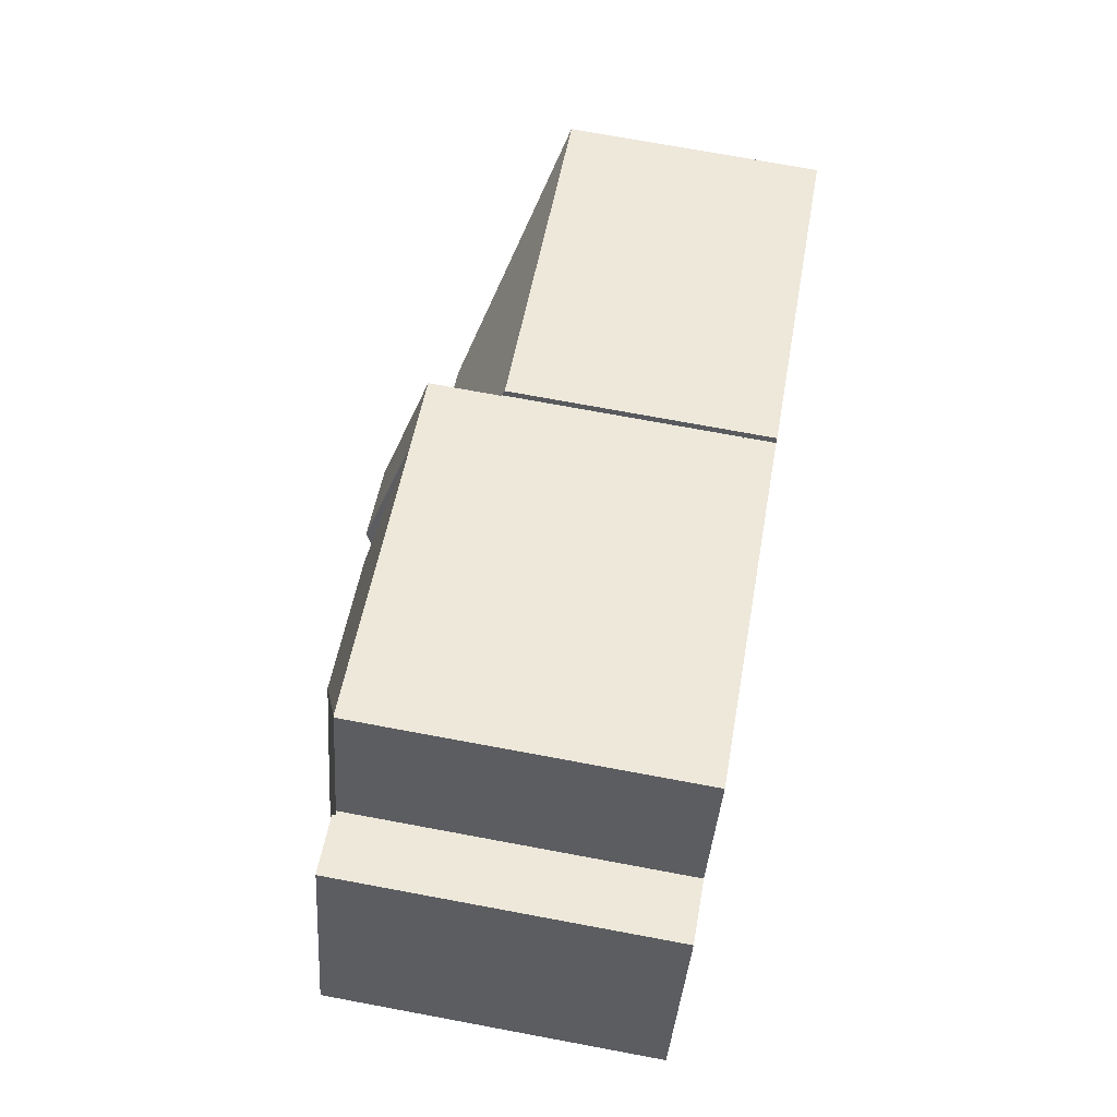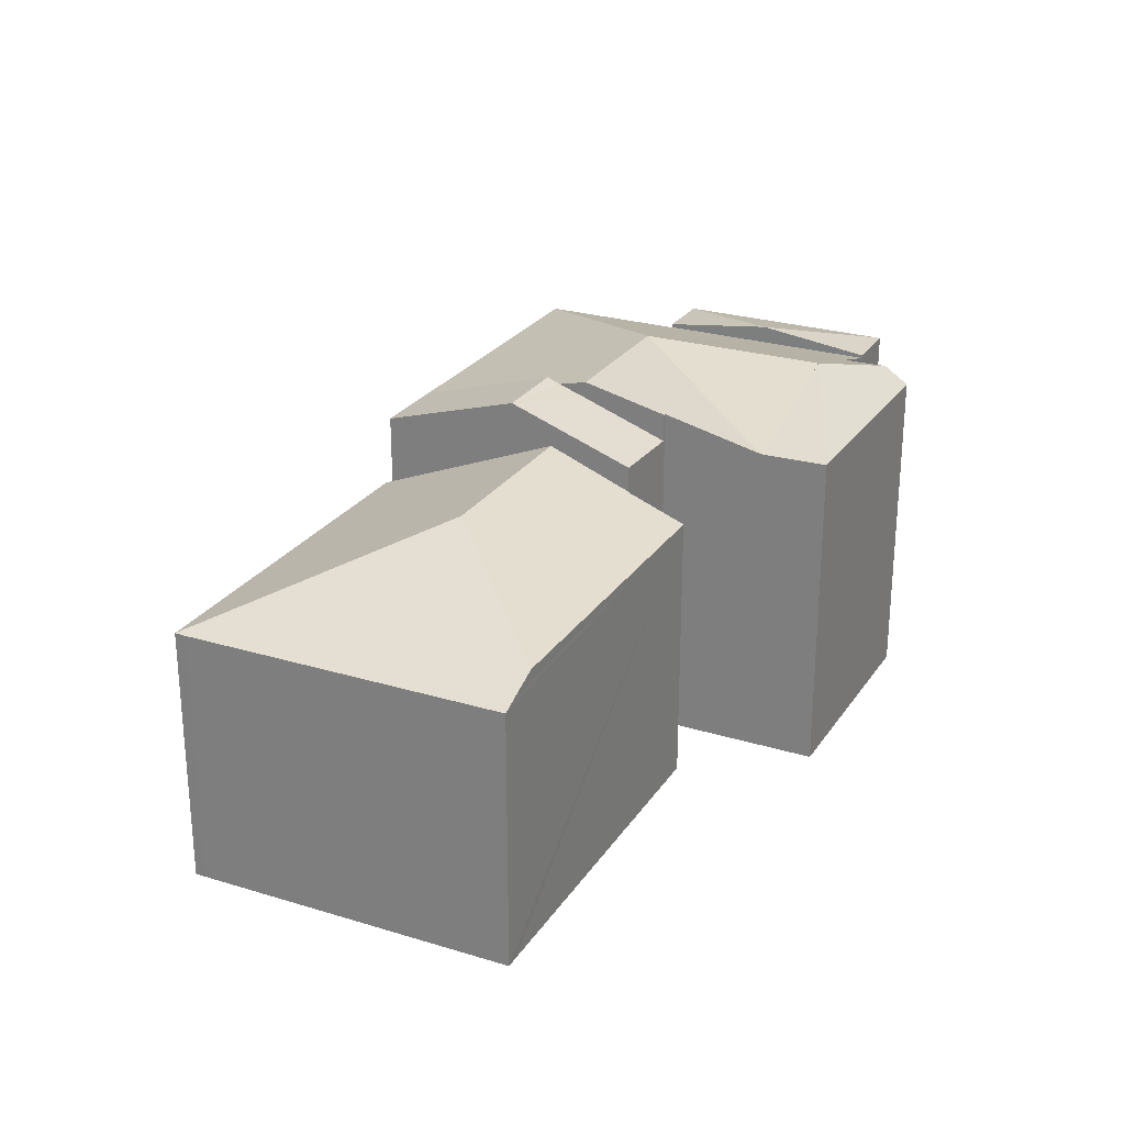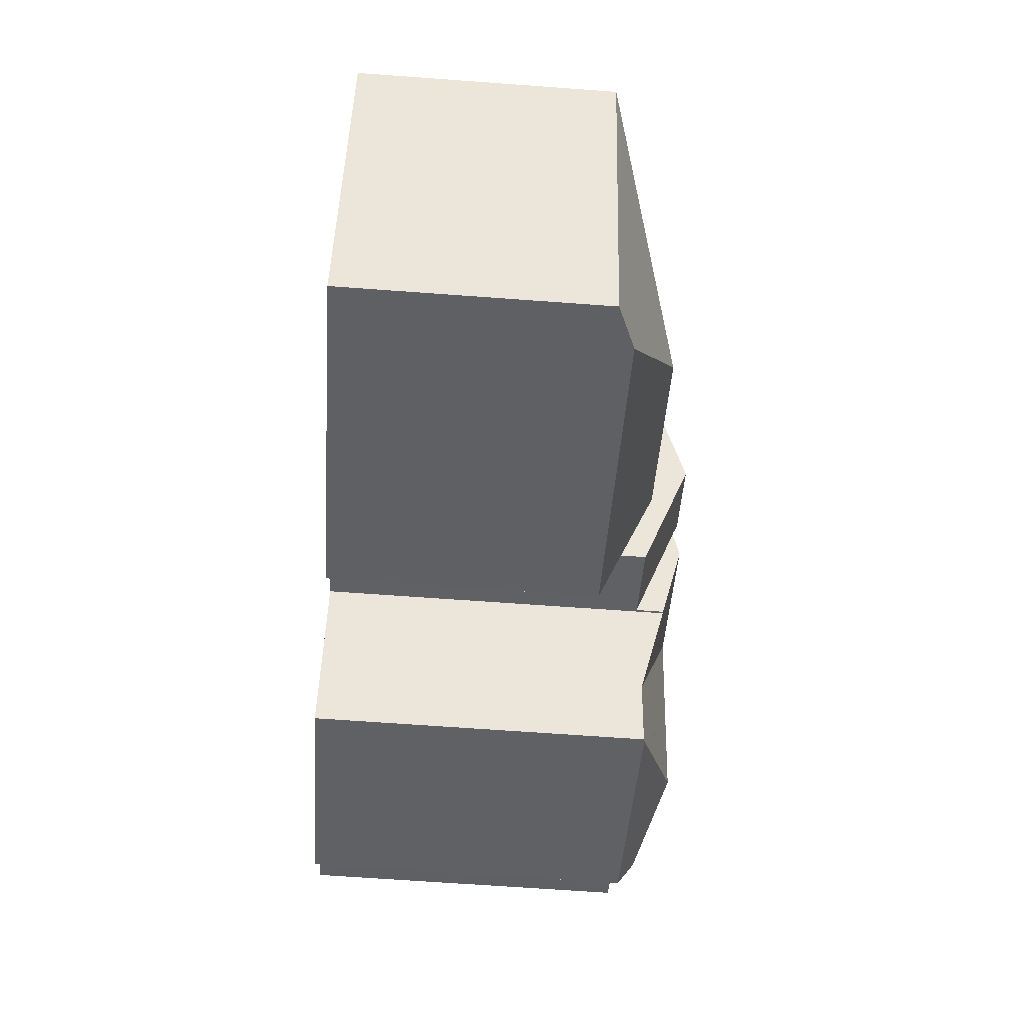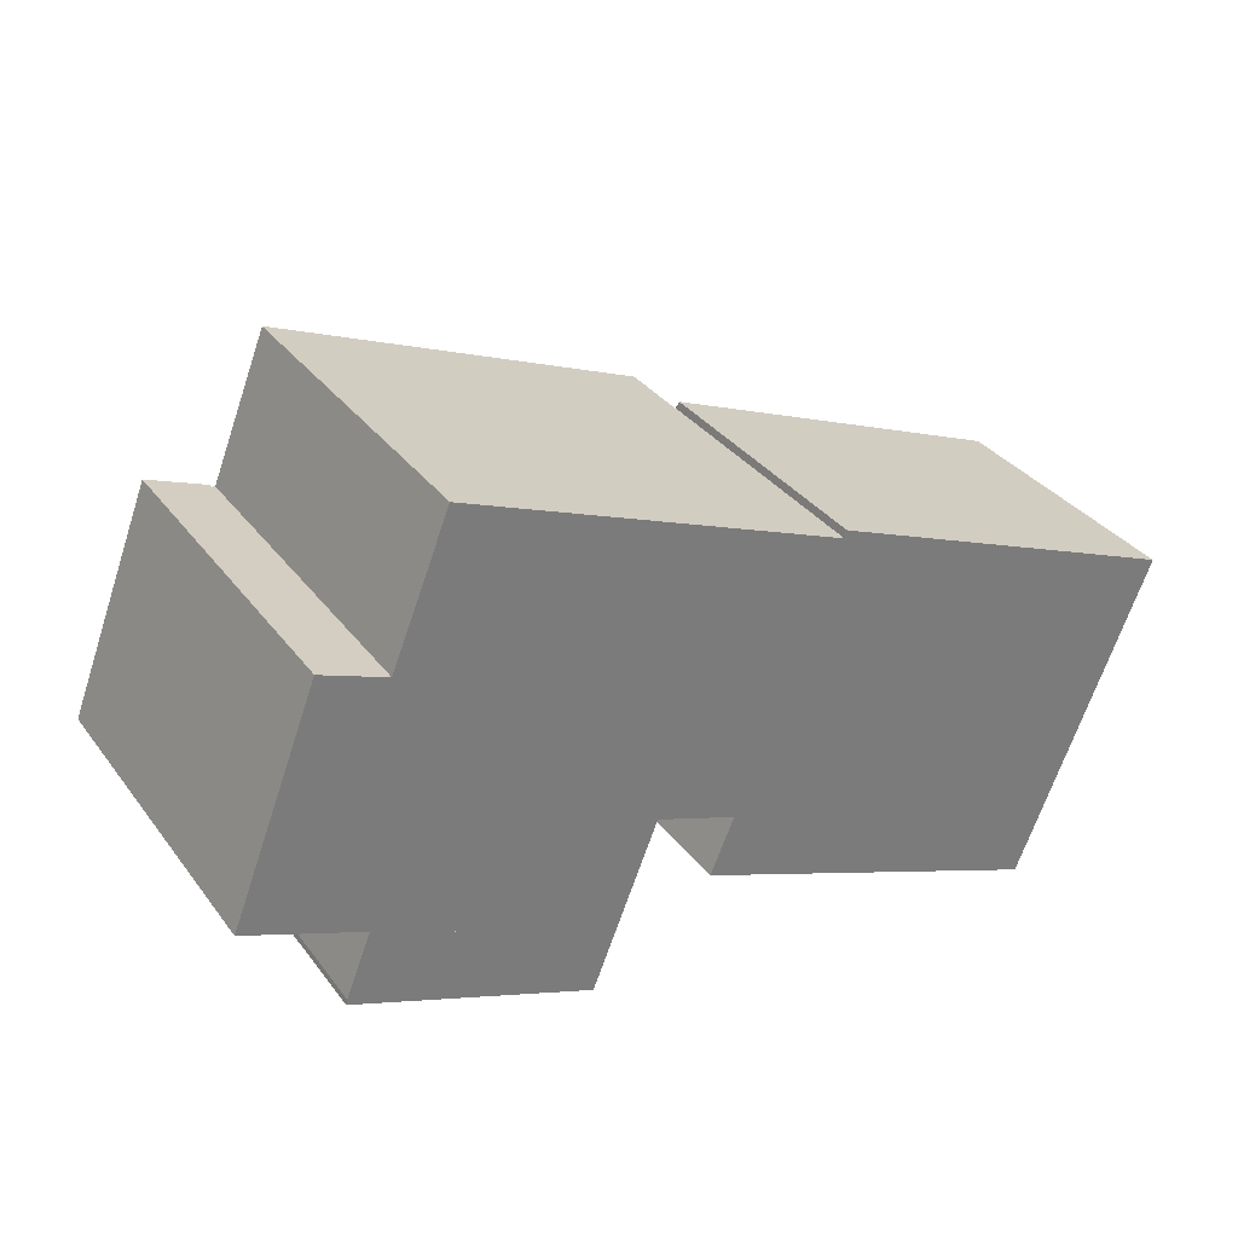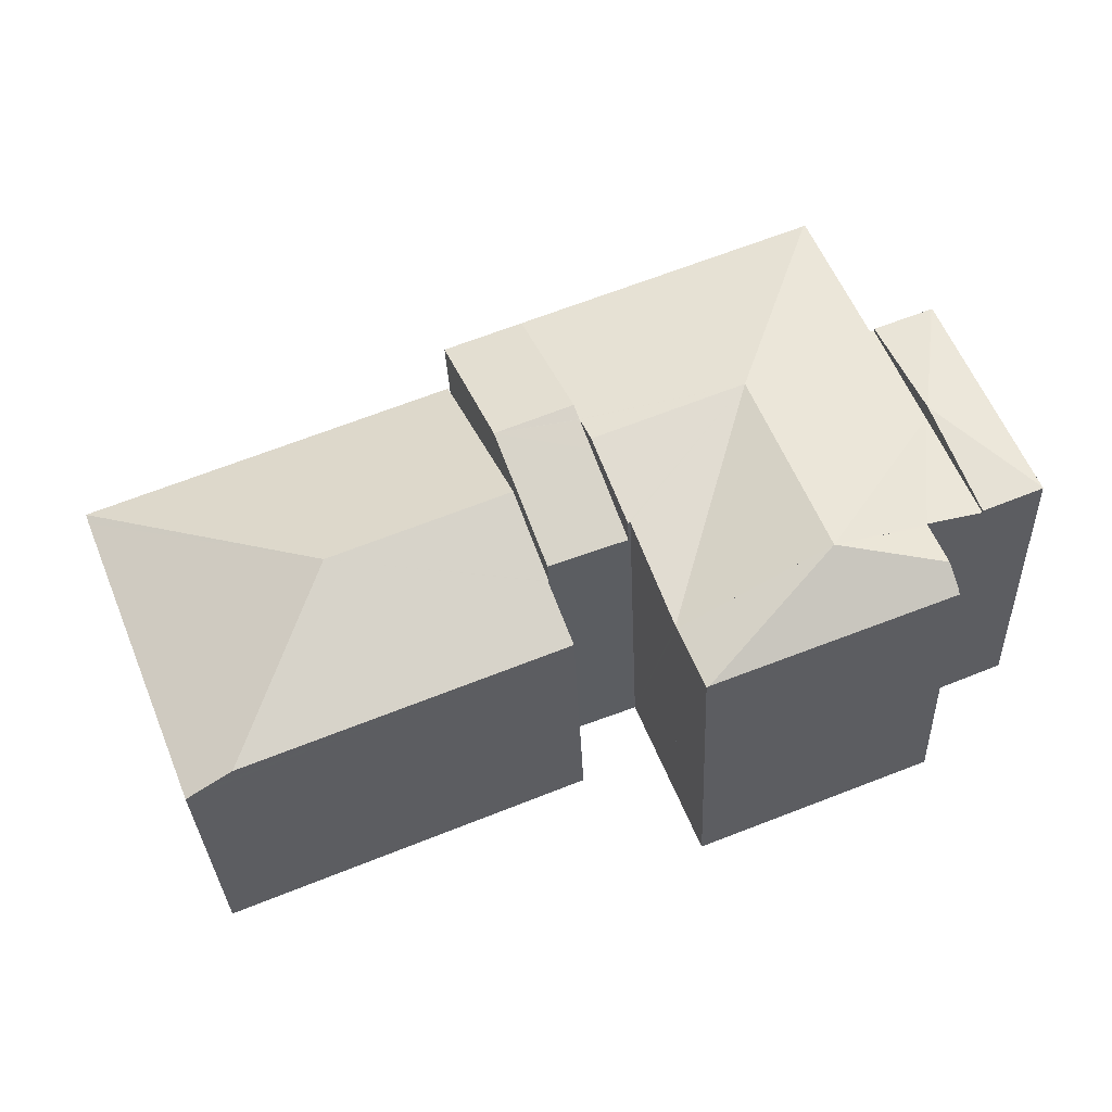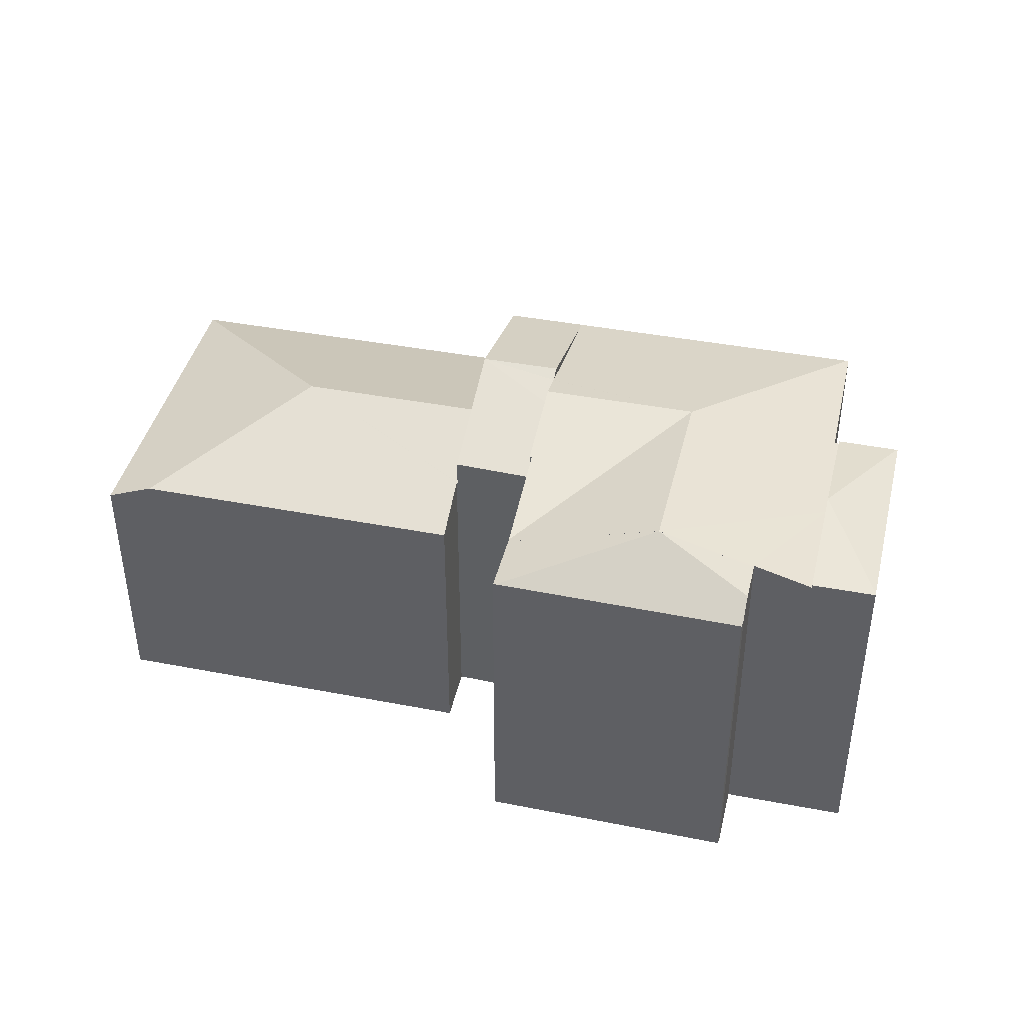
<metadata>
{"format":"obj","ext":"obj","renderer":"f3d","projection":"perspective","resolution":1024,"background":"white","views":[{"elev":73.4,"azim":-79.5,"up":"+Z"},{"elev":25.6,"azim":137.9,"up":"+Y"},{"elev":-66.7,"azim":85.8,"up":"+Z"},{"elev":33.4,"azim":-31.1,"up":"+Z"},{"elev":-32.3,"azim":-177.6,"up":"+Z"},{"elev":41.6,"azim":-145.0,"up":"+Y"}]}
</metadata>
<code>
v  21.52 15.8 2.076
v  20.58 14.06 8.91
v  23.77 14.06 7.624
v  18.36 15.82 3.352
v  18.14 15.59 2.788
v  18.15 15.59 2.805
v  16.31 13.82 -1.793
v  20.83 15.14 0.376
v  19.48 13.84 -2.96
v  17.68 15.15 1.647
v  20.58 -5.456e-16 8.91
v  18.36 -2.053e-16 3.352
v  18.15 -1.718e-16 2.805
v  18.14 -1.707e-16 2.788
v  17.68 -1.009e-16 1.647
v  16.31 1.098e-16 -1.793
v  23.77 -4.668e-16 7.624
v  19.48 1.812e-16 -2.96
v  20.83 -2.302e-17 0.376
v  21.52 -1.271e-16 2.076
v  14.54 13.99 -5.972
v  11.55 15.89 4.123
v  14.59 13.99 -5.857
v  8.522 15.91 -3.556
v  8.569 14.06 13.76
v  7.249 14.03 10.72
v  8.49 14.04 13.79
v  6.159 14.02 8.024
v  4.247 13.96 3.614
v  5.991 13.96 8.09
v  4.768 14.69 -1.931
v  2.456 13.97 -0.995
v  4.731 14.69 -2.024
v  18.36 15.46 3.352
v  18.14 15.6 2.788
v  17.68 15.88 1.647
v  16.31 15.02 -1.793
v  16.22 15.02 -1.758
v  16.22 1.076e-16 -1.758
v  14.54 3.657e-16 -5.972
v  4.731 1.239e-16 -2.024
v  8.522 2.177e-16 -3.556
v  4.768 1.182e-16 -1.931
v  2.456 6.093e-17 -0.995
v  14.59 3.586e-16 -5.857
v  18.15 15.59 2.805
v  4.247 13.96 3.614
v  5.991 -4.954e-16 8.09
v  4.247 -2.213e-16 3.614
v  6.159 -4.913e-16 8.024
v  8.49 -8.443e-16 13.79
v  7.249 -6.564e-16 10.72
v  8.569 -8.424e-16 13.76
v  19.51 12.76 -2.973
v  31.58 11.77 -10.54
v  18.53 11.76 -5.301
v  28.21 14.18 -2.602
v  19.48 12.76 -2.96
v  20.83 14.19 0.376
v  21.52 13.46 2.076
v  38.8 10.97 1.88
v  23.8 11.09 7.61
v  23.77 11.09 7.624
v  23.89 10.96 7.921
v  38.67 10.96 1.551
v  38.63 10.96 1.459
v  33.46 10.96 -11.3
v  32.88 11.21 -11.06
v  33.46 6.919e-16 -11.3
v  32.88 6.772e-16 -11.06
v  18.53 3.246e-16 -5.301
v  31.58 6.453e-16 -10.54
v  19.51 1.82e-16 -2.973
v  23.8 -4.66e-16 7.61
v  23.89 -4.85e-16 7.921
v  38.8 -1.151e-16 1.88
v  38.63 -8.934e-17 1.459
v  38.67 -9.497e-17 1.551
v  13.39 14.07 -8.534
v  13.5 14.03 -8.576
v  3.751 14.16 -4.498
v  3.697 14.01 -4.729
v  4.065 14.72 -3.706
v  8.522 15.92 -3.556
v  13.5 5.251e-16 -8.576
v  3.697 2.896e-16 -4.729
v  13.39 5.226e-16 -8.534
v  3.751 2.754e-16 -4.498
v  4.065 2.269e-16 -3.706
v  3.57 14.12 9.04
v  5.991 14.12 8.09
v  4.247 14.72 3.614
v  0 14.1 8.633e-16
v  2.456 14.1 -0.995
v  0.027 14.11 0.069
v  3.525 14.11 9.058
v  3.525 -5.546e-16 9.058
v  3.57 -5.535e-16 9.04
v  4.247 14.72 3.614
v  0 0 0
v  0.027 -4.225e-18 0.069
g defaultobject
f 1 2 3
f 2 1 4
f 1 5 6
f 4 1 6
f 7 8 9
f 8 7 10
f 8 10 1
f 1 10 5
f 4 11 2
f 11 4 12
f 12 4 6
f 12 6 5
f 12 5 10
f 12 10 7
f 12 7 13
f 13 7 14
f 14 7 15
f 15 7 16
f 2 17 3
f 17 2 11
f 17 1 3
f 1 17 8
f 8 17 9
f 9 17 18
f 18 17 19
f 19 17 20
f 18 7 9
f 7 18 16
f 19 16 18
f 16 19 15
f 15 19 20
f 15 20 14
f 14 20 17
f 14 17 13
f 13 17 12
f 12 17 11
f 21 22 23
f 22 21 24
f 25 26 27
f 26 25 22
f 26 22 28
f 28 29 30
f 29 28 22
f 29 22 24
f 29 24 31
f 29 31 32
f 31 24 33
f 2 22 25
f 22 2 34
f 22 34 6
f 22 6 35
f 22 35 36
f 37 22 36
f 22 37 38
f 22 38 23
f 16 38 37
f 38 16 39
f 40 24 21
f 24 40 33
f 33 40 41
f 41 40 42
f 43 32 31
f 32 43 44
f 39 23 38
f 23 39 21
f 21 39 40
f 40 39 45
f 11 34 2
f 34 11 46
f 46 11 35
f 35 11 36
f 36 11 37
f 37 11 15
f 37 15 16
f 15 11 12
f 15 12 14
f 14 12 13
f 41 31 33
f 31 41 43
f 44 47 32
f 47 44 30
f 30 44 48
f 48 44 49
f 50 26 28
f 26 50 27
f 27 50 51
f 51 50 52
f 30 50 28
f 50 30 48
f 27 2 25
f 2 27 51
f 2 51 11
f 11 51 53
f 44 39 49
f 39 44 45
f 45 44 43
f 45 43 41
f 45 41 42
f 45 42 40
f 49 50 48
f 50 49 12
f 12 49 14
f 14 49 15
f 15 49 16
f 16 49 39
f 52 53 51
f 53 52 11
f 11 52 12
f 12 52 50
f 54 55 56
f 55 54 57
f 57 54 58
f 57 58 59
f 60 57 59
f 57 60 61
f 61 60 62
f 62 60 63
f 61 62 64
f 65 57 61
f 57 65 66
f 57 66 67
f 57 67 68
f 55 57 68
f 68 56 55
f 56 68 67
f 56 67 69
f 56 69 70
f 56 70 71
f 71 70 72
f 73 58 54
f 58 73 18
f 56 73 54
f 73 56 71
f 18 59 58
f 59 18 60
f 60 18 63
f 63 18 19
f 63 19 17
f 17 19 20
f 74 64 62
f 64 74 75
f 17 62 63
f 62 17 74
f 64 76 61
f 76 64 75
f 77 67 66
f 67 77 69
f 76 65 61
f 65 76 66
f 66 76 77
f 77 76 78
f 18 73 19
f 71 70 73
f 70 71 72
f 75 78 76
f 78 75 74
f 78 74 17
f 78 17 20
f 78 20 77
f 77 20 69
f 69 20 19
f 69 19 73
f 69 73 70
f 79 21 80
f 21 79 24
f 81 79 82
f 79 81 83
f 79 83 24
f 24 83 33
f 33 21 84
f 21 33 40
f 40 33 42
f 42 33 41
f 21 85 80
f 85 21 40
f 80 82 79
f 82 80 85
f 82 85 86
f 86 85 87
f 82 88 81
f 88 82 86
f 81 33 83
f 33 81 41
f 41 81 88
f 41 88 89
f 42 85 40
f 85 42 87
f 87 42 86
f 86 42 41
f 86 41 89
f 86 89 88
f 90 91 92
f 93 92 94
f 92 93 95
f 96 92 95
f 92 96 90
f 96 91 90
f 91 96 97
f 91 97 48
f 48 97 98
f 48 99 91
f 99 48 94
f 94 48 44
f 44 48 49
f 94 100 93
f 100 94 44
f 95 97 96
f 97 95 93
f 97 93 101
f 101 93 100
f 101 98 97
f 98 101 48
f 48 101 49
f 49 101 44
f 44 101 100

</code>
